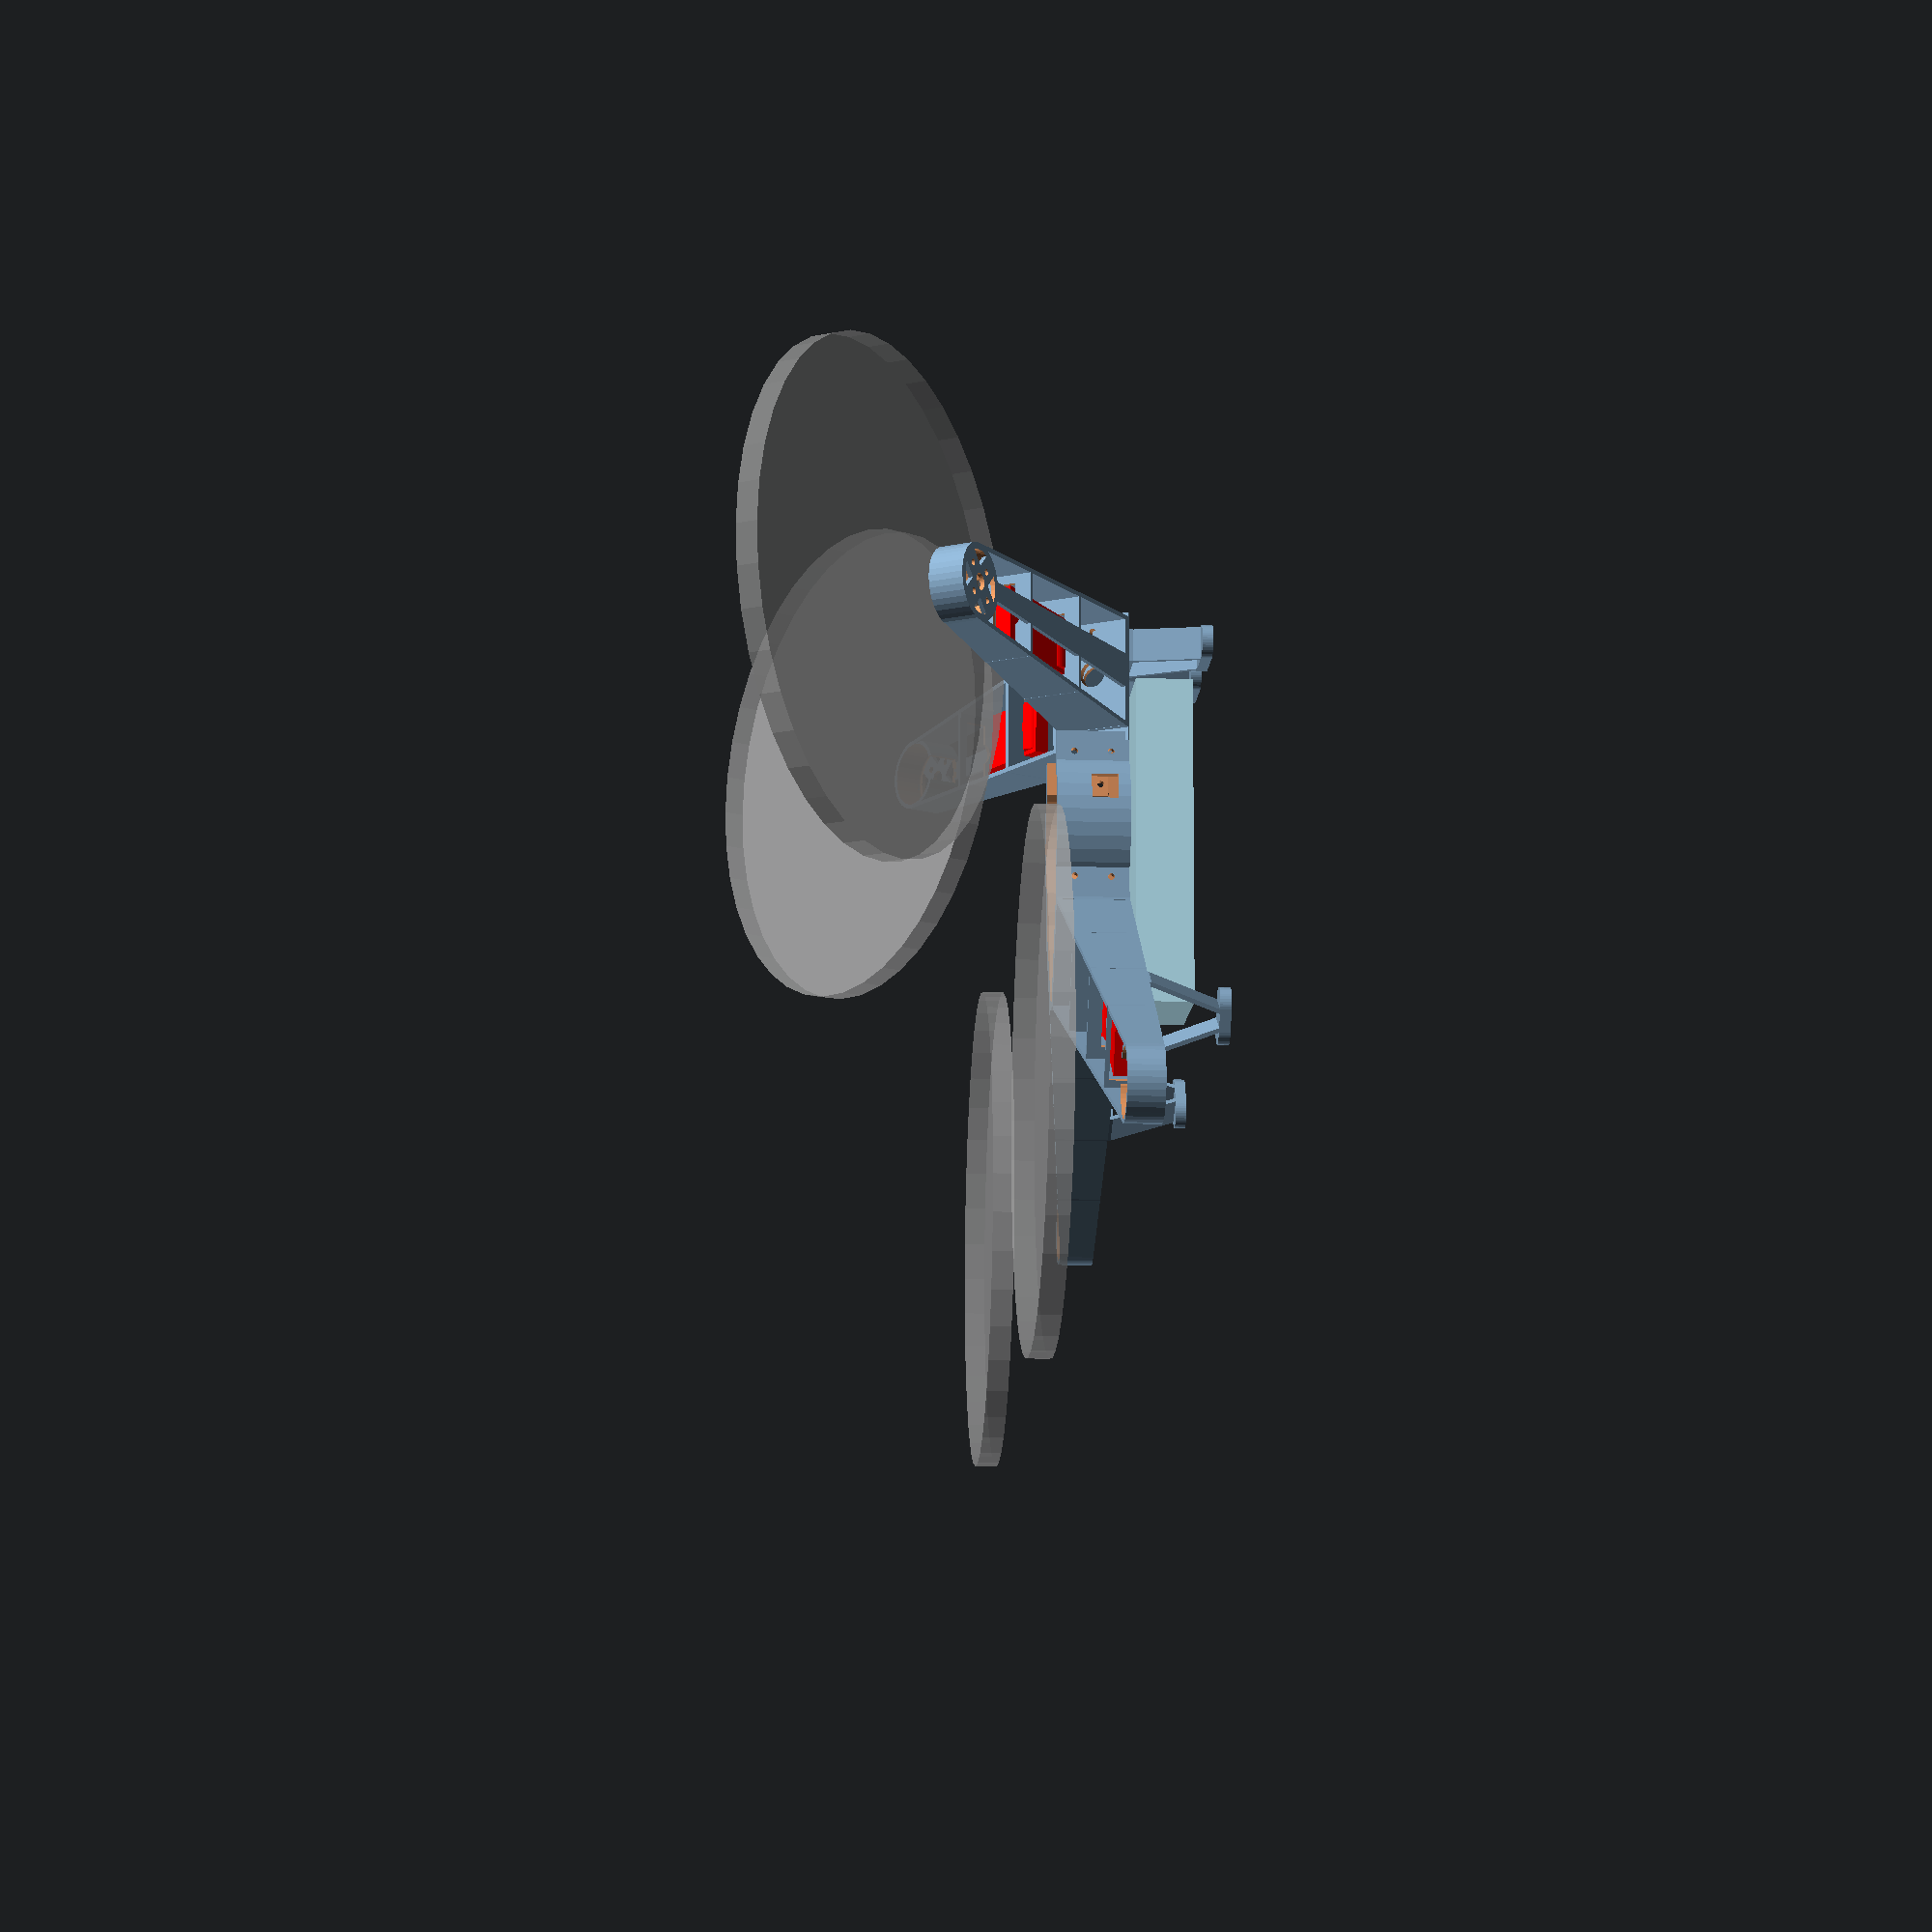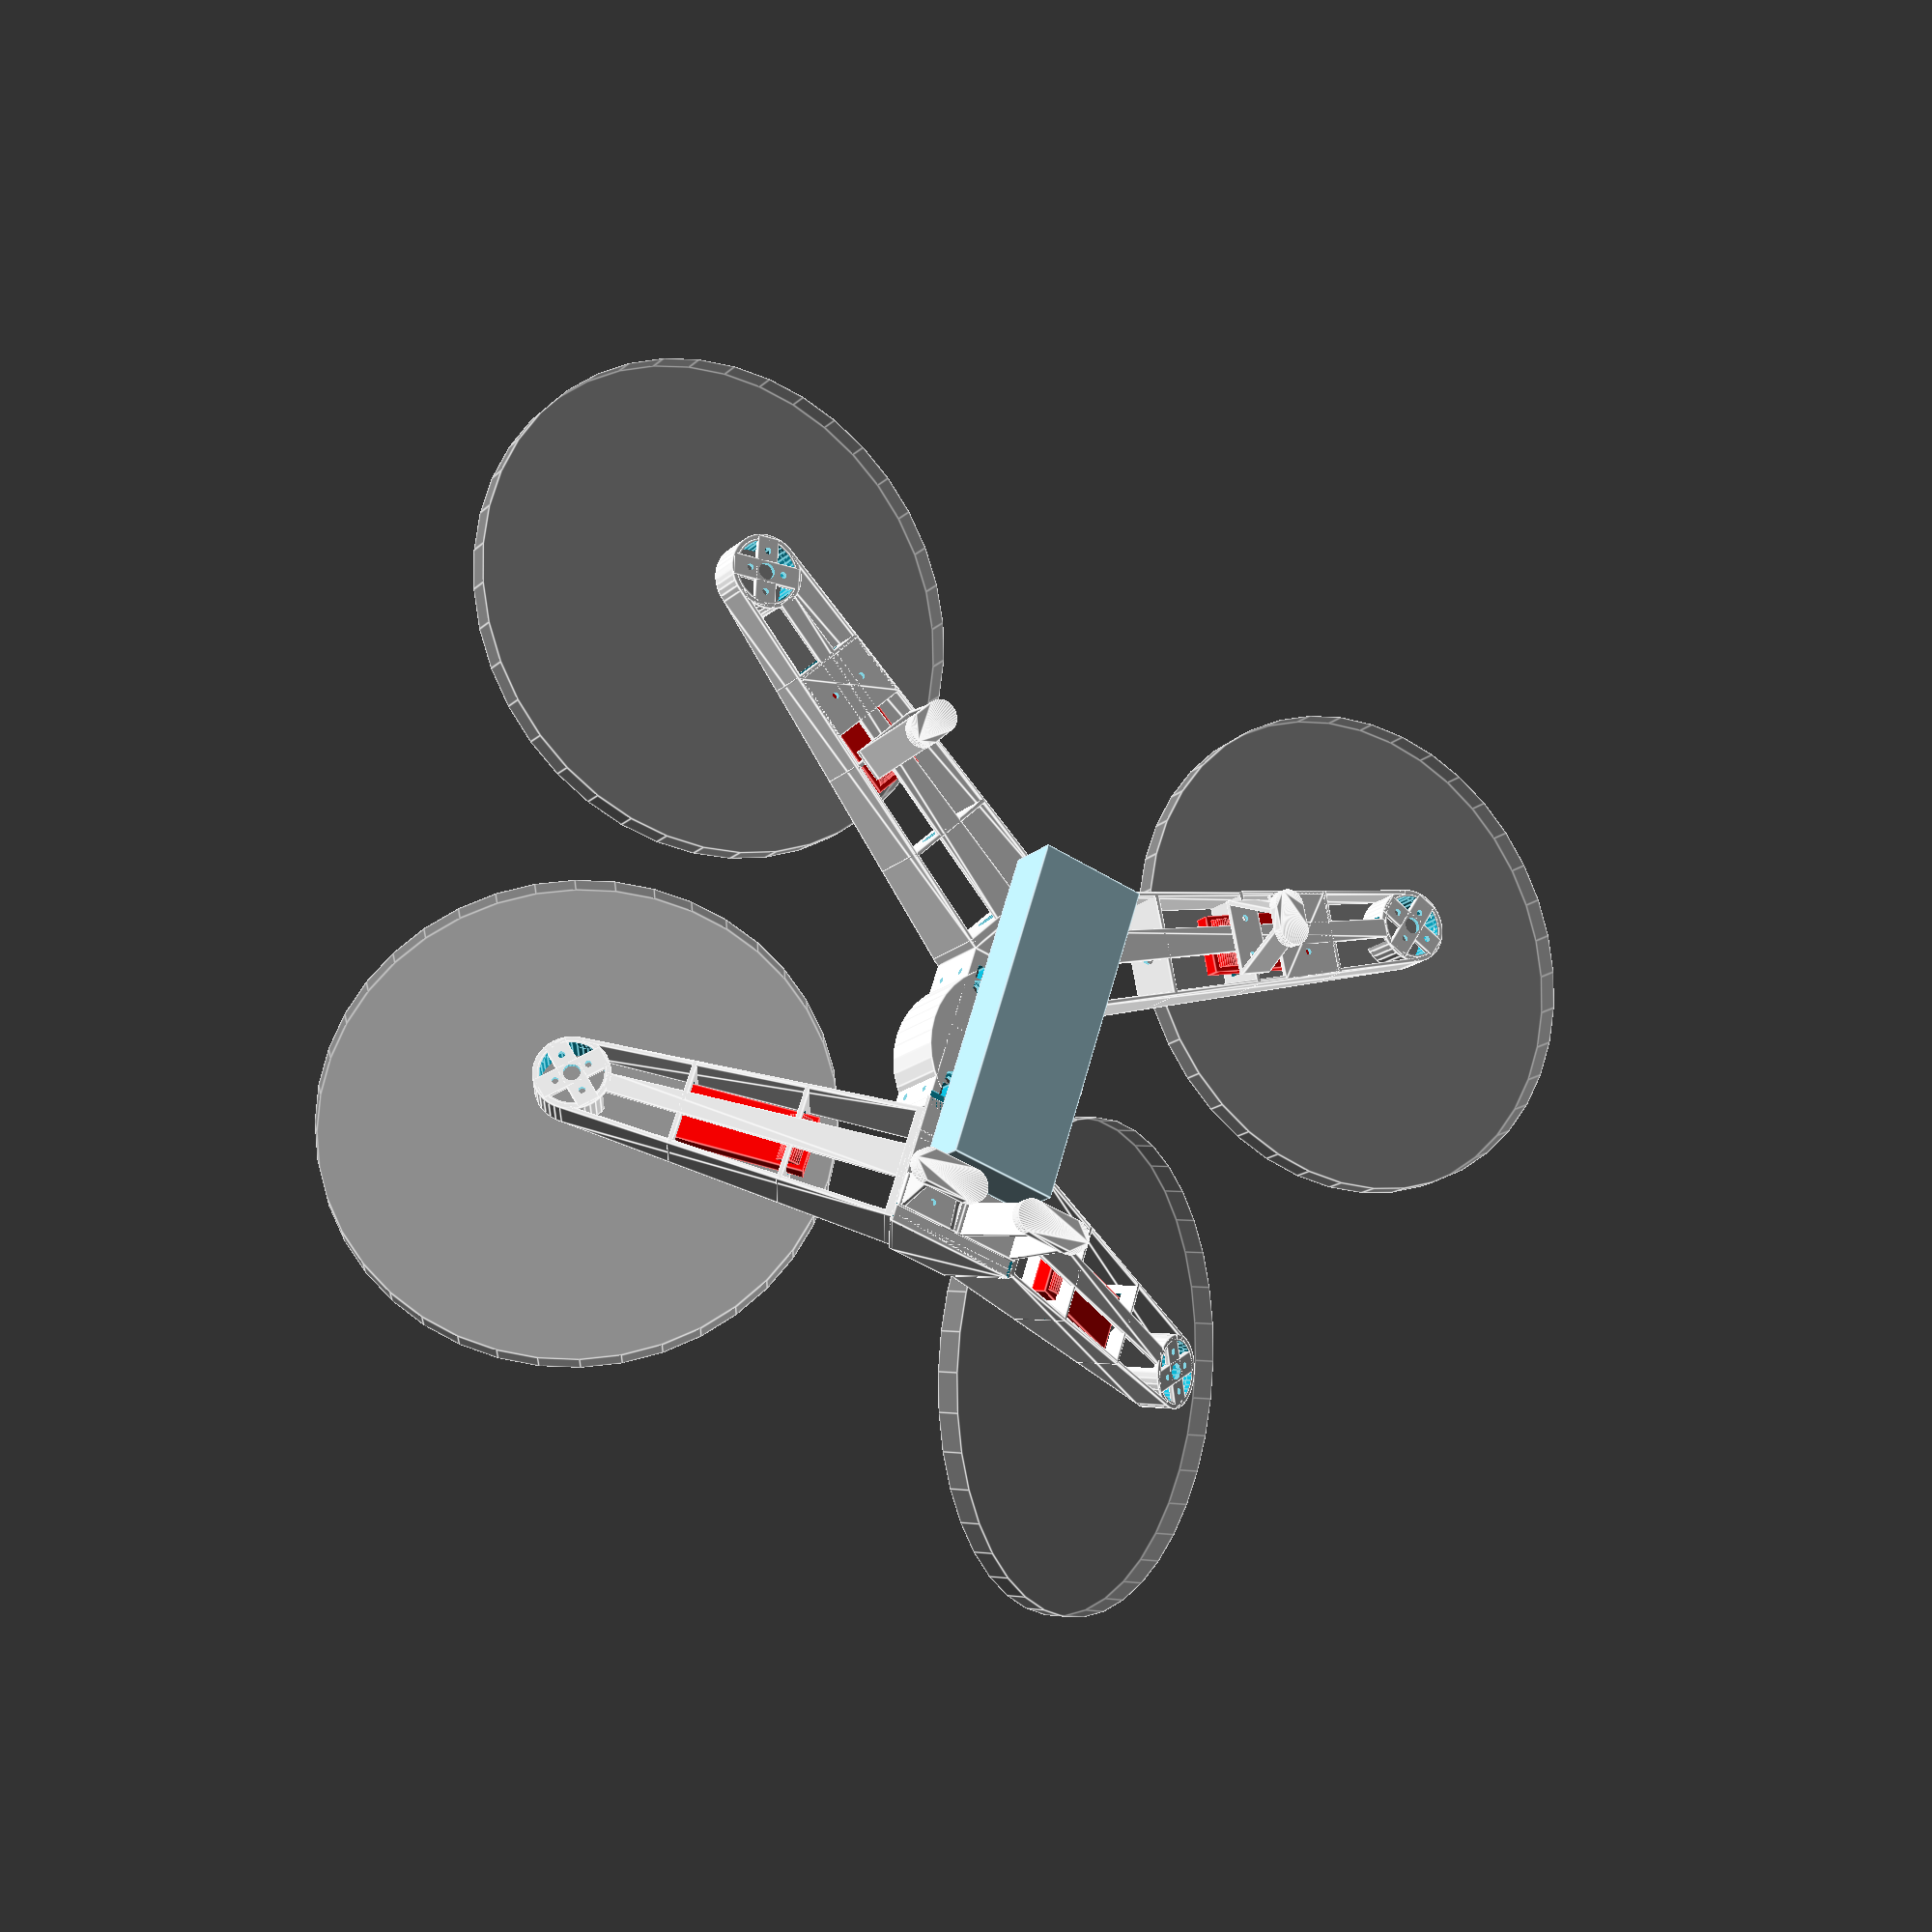
<openscad>
//TODO
//Higher feet
//Container for battery.

$fn=40;

inch=25.4;

bolts_radius=3/2;//M3
propeller_radius=9*inch/2;

thick=2;
body_thick=4;
body_bottom_thick=5;
body_width=60;
body_height=33;

angle_front=30;//angle between front arm and Left-Right axis
angle_tail=30;//angle between back arm and horizontal

//// Motor mounts
motor_radius=28/2;
jeu=2;
motor_mount_radius=motor_radius+jeu/2;
motor_mount_height=16; // dimension D
motor_3wires_diam=12;
motor_screw_radius=3/2; // M3 From http://www.hobbyking.com/hobbyking/store/__36408__Turnigy_Aerodrive_SK3_2830_1020kv_Brushless_Outrunner_Motor_EU_warehouse_.html
motor_screw_separation_small = 16; // Much more complicated than expected
motor_screw_separation_large = 19; // Much more complicated than expected
motor_hold_width=10;
motor_mount_outradius=motor_mount_radius+thick;

//// Electronics fixing
electronic_size=50;//DroFly: 50mmx50mm
electronic_entraxe=45;
electronic_space=1.4*electronic_size; //space for electronics

body_front_l=1.1*electronic_space/2; //front arms fix positioning
body_back_l=1.1*electronic_space/2; //back arms fix positioning
body_tot_l=body_front_l+body_back_l;

//// Arms and arms fixing.
frontarm_length=propeller_radius*1.6;
backarm_length=propeller_radius*1.3;
nw_front=3;// number of wallies for front arm
nw_back=2;

front_arm_fix_width=52;// width used to fix the front arms
back_arm_fix_width=front_arm_fix_width;

body_back_arm_fix_height=body_height*cos(angle_tail);

arm_fix_height=body_height;
arm_fix_entraxe=40;
back_entraxe=arm_fix_entraxe;
front_entraxe=arm_fix_entraxe;
body_2_backarm_l=back_entraxe*3/2;

// Front foot variables
foot_support_height = 30;
foot_height = 5;

front_foot_thickness = 15;
front_foot_support_width = 2*(motor_mount_radius + thick);
front_foot_width = 0.75*front_foot_support_width;
front_foot_D = 10;	// Distance between the supports

// Back foot variables
back_foot_thickness = 15;
back_foot_support_width = body_width/2;
back_foot_width = 1.2*back_foot_support_width;
back_foot_D_1 = 16;	// Distance between the supports
back_foot_D_2 = 7.1;	// Distance between the supports
back_foot_pos_1 = -2;	// Distance between the supports
back_foot_pos_2 = 18;	// Distance between the supports
back_foot_dx = -11;

// Leave space for ESCs in different arms
escspace_l=75;  //length
escspace_w=28;  //width
escspace_h=11;  //height
escspace_d_from_motor=40;//60; //distance between motor axis and motor-side of ESC
escspace_d_from_motor2=92; //one ESC has a different layout, with 3 wires on motor-side
//TODO: ESC space z-position is obtained experimentally here, arm_fix_height/2.3

//hole for usb cable
usb_h=12;
usb_w=12;
usb_offset=-11.3;
elec_h=-5;

//// Misc

serre_hole1=3;// serre-cable holes dimensions
serre_hole2=6;

// Generate STLs
//body
//body();

//Back feet
//rotate([0, 90, 0]) back_feet();

//Back arms
//arm_rotated(backarm_length,back_arm_fix_width,nw_back,false);

//Front arms
//arm_rotated(frontarm_length,front_arm_fix_width,nw_front,true);

//Front feet
//rotate([0, 90, 0]) foot_front();

// Generate GIF of assembled drone.
rotate([0, 0, $t*360]) translate([0, body_length*0.33, 0]) assembly();

//renfort
//r_thick=3;
//rotate([0,90,0])renfort(arm_fix_height-3*thick,back_arm_fix_width-3*thick,r_thick);


//##############
//##### Assembly,
//assembly();
//sub-parts: 4*arm_rotated,body_back,body_front
// body:preassembly of body_back and body_front
module assembly(){
	//Front arms
	translate([0,body_front_l,0]){
	front_armAndFoot_positioned(isRight=1);// front-right arm
    front_armAndFoot_positioned(isRight=-1);	//front-left arm
    }
	//Back arms
	back_arm_positioned(isRight=1);
	back_arm_positioned(isRight=-1);

	translate([0,0,body_height/2])body();
	translate([0,body_back_l/4,-body_height/2])battery_big();

}

module front_armAndFoot_positioned(isRight){
	translate([isRight*(body_width/2-front_arm_fix_width*sin(angle_front)/2),front_arm_fix_width*cos(angle_front)/2,0])
	rotate([0,0,(1-isRight)*90+isRight*angle_front]){
		arm_rotated(frontarm_length,front_arm_fix_width,nw_front,true);
		translate([frontarm_length*0.5,0,0])foot_front();
		//%translate([1.15*frontarm_length/nw_front,0,0])ESC();
	}
}

module back_arm_positioned(isRight){
    translate([0,-body_back_l+thick-body_2_backarm_l/2,0]){
    translate([isRight*body_width/2,0,0])
	rotate([0,-angle_tail,90*(isRight-1)]){
		arm_rotated(backarm_length,back_arm_fix_width,nw_back,false);
		//%translate([1.0*backarm_length/nw_back,0,0])ESC();
	}
	translate([0,-back_arm_fix_width/4,0])rotate([0,0,90])back_feet();
	}
}

//##############
//#### Part: body
//body();

module body(){  //electronics
difference(){
union(){
	difference(){
			union(){
				translate([0,body_front_l/2,0])cube([body_width,body_front_l,body_height],center=true);
				translate([0,-body_back_l/2,0])cube([body_width,body_back_l,body_height],center=true);
				cylinder(h=body_height,r=electronic_space/2+body_thick
					,center=true);
				}
			translate([0,0,body_bottom_thick]){
				cylinder(h=body_height,r=electronic_space/2,center=true);
				cube([body_width-2*body_thick,2*body_tot_l,body_height],center=true);
			}
			for (i=[-1,1]) for(j=[-1,1]){// pour fixer l'électronique
				translate([i*electronic_entraxe/2,j*electronic_entraxe/2,-body_height/2]){
				    cylinder(h=3*body_bottom_thick,r=bolts_radius,center=true);
				    translate([0,0,body_bottom_thick/4])scale(1.1)m3nut();
				    }
			}
			for(i=[-1,1]){for(j=[-1,1]){// pour des serre-cables
			translate([i*(body_width/2-body_thick-serre_hole1/2),j*(electronic_space/2-3*thick),-body_height/2])cube([serre_hole1,serre_hole2,4*body_bottom_thick],center=true);

		    }}
			for (i=[-1,1]) for(j=[-1,1]) for (k=[-1,1]){// pour des vis
				translate([i*body_width/2,j*(electronic_space/2-3*thick),k*body_height/4])
				    rotate([0,90,0])cylinder(h=3*body_thick,r=bolts_radius,center=true);
			}
			// for usb cable
			translate([-body_width/2,usb_offset,elec_h])cube([body_width,usb_w,usb_h],center=true);	
	}
			//%DroFly();

// back arms fix
	translate([0,-body_back_l+body_thick-body_2_backarm_l/2,body_back_arm_fix_height/2-body_height/2])
					body_2_backarms(body_back_arm_fix_height);
					
	translate([0,body_front_l+front_arm_fix_width*cos(angle_front)/2,-body_height/2])body_2_frontarms();
	
}// end of union
    //hole for battery cable (optional?)
    translate([0,body_front_l,0])
    for(i=[0,1]){
        mirror([0,i,0])mirror([0,0,1])
        translate([0,front_arm_fix_width/8,0])trapeze              (body_width/2,body_width/4,front_arm_fix_width/4,body_height);
    }
}// end of difference
}// end of body() module 

module body_2_frontarms(){// body to front_arms junction
	difference(){
		trapeze(body_width,body_width-front_arm_fix_width*sin(angle_front)*2,front_arm_fix_width*cos(angle_front),body_height);

		translate([0,-thick,body_bottom_thick])trapeze(body_width-thick*2,body_width-front_arm_fix_width*sin(angle_front)*2-thick*2,front_arm_fix_width*cos(angle_front),body_height
);
		for(side=[-1,1]){
		translate([side*(body_width/2-front_arm_fix_width*sin(angle_front)/2-thick*0.8+0/2/cos(angle_front)),0,body_height/2])
		rotate([0,90,side*angle_front]){
			for(i=[-1,1]){
				translate([0,i*front_entraxe/2,0])
					cylinder(h=2*thick,r=bolts_radius,center=true);
			}
			cylinder(h=2*thick,r=motor_3wires_diam/2,center=true);
		}
		}
	}
}
//body_2_frontarms();

module body_2_backarms_fix(body_height){
translate([-body_height*tan(angle_tail)/2,0,0]){
rotate([0,-angle_tail,0])
	difference(){
		cube([thick,body_2_backarm_l,body_height/cos(angle_tail)],center=true);
		for(i=[-1,1]){
			translate([0,i*back_entraxe/2,0])
			rotate([0,90,0])
				cylinder(h=2*thick,r=bolts_radius,center=true);
		}
		rotate([0,90,0])
			cylinder(h=2*thick,r=motor_3wires_diam/2,center=true);
		}
}
}

module body_2_backarms(body_height){
difference(){
	union(){
	translate([body_width/2,0,0])
	body_2_backarms_fix(body_height);
	translate([-body_width/2,0,0])rotate([0,0,180])body_2_backarms_fix(body_height);

	//This is the bottom plate
	translate([0,0,-body_height/2+body_bottom_thick/2])
	    difference(){
	        cube([body_width,body_2_backarm_l,body_bottom_thick],center=true);
	        
	        //removes an annoying edge
	        for(i=[-1,1]){   
	            translate([i*body_width/2,0,-body_bottom_thick/2])
	            translate([0,0,0])
	            rotate([0,-i*30,0])
	            translate([i*body_width/2,0,0])
	            cube([body_width,2*body_2_backarm_l,4*body_bottom_thick],center=true);
	        }
	    }

	//This is the front rectangles
	translate([0,body_2_backarm_l/2-body_thick/2,0])
	difference(){
			cube([body_width,body_thick,body_height],center=true);
		translate([0,0,-body_bottom_thick/2])
			cube([body_width-body_height*tan(angle_tail)*2,body_thick*2,body_height+body_bottom_thick*2],center=true);
	}

	//This is the back trapezuuus
		translate([0,-body_2_backarm_l/2+body_thick])rotate([90,0,0])trapeze(body_width,body_width-body_height*tan(angle_tail)*2,body_height,body_thick);     

	// This is the reinforcements
	difference(){
		translate([0,back_entraxe*1/4+body_thick])rotate([90,0,0])trapeze(body_width,body_width-body_height*tan(angle_tail)*2,body_height,body_thick);
		translate([0,back_entraxe*1/4+body_thick/2,-body_bottom_thick/2])cube([body_width-body_height*tan(angle_tail)*2,body_thick*2,body_height+body_bottom_thick*2],center=true);
	}
	}//End of union

	//Cleaning small edges
	translate([0,0,-body_height/2-body_bottom_thick/2])cube([body_width*1.1,body_2_backarm_l*1.1,body_bottom_thick],center=true);

	translate([0,0,body_height/2+thick/2])cube([body_width*1.1,body_2_backarm_l*1.1,thick],center=true);
	
    for (i=[-1,1]){
        translate([i*back_foot_support_width/2,-back_entraxe/4,-body_height/2])
        cylinder(h=3*body_bottom_thick,r=bolts_radius,center=true);
    }
    }// End of cleaning difference
}

//##############
//#### Part: arm (arm_rotated better positioned)
//#Sub modules: motor_mount, arm_wally, arm_fix
module motor_mount(){

	%translate([0,0,45+0*motor_mount_height*2])cylinder(h=10,r=propeller_radius);
	difference(){
			cylinder(h=motor_mount_height,r=motor_mount_outradius);	
		translate([0,0,-thick])
			cylinder(h=motor_mount_height+2*thick,r=motor_mount_radius);
		translate([motor_radius/2.,-motor_3wires_diam/2.,thick])
			cube([motor_radius,motor_3wires_diam,motor_mount_height]);
	}

	translate([0, 0, thick]) difference() {
		cylinder(h=thick*2, r=motor_mount_radius, center=true);
		cylinder(h=thick*2+jeu, r=motor_mount_radius-1, center=true);
		translate([motor_radius/2.,-motor_3wires_diam/2.,0])
			cube([motor_radius,motor_3wires_diam,motor_mount_height]);
		translate([0, 0, thick/2]) rotate_extrude(convexity = 10) translate([motor_radius, 0, 0]) circle(r = thick/2);
		translate([0, 0, thick*3/2]) cylinder(h=thick*2, r=motor_mount_radius, center=true);
	}

	difference() {
		union() {
		translate([0, 0, thick/2]) {
			rotate([0,0,45]) cube([motor_radius*2+thick*2,motor_hold_width,thick],center = true);
			rotate([0,0,-45]) cube([motor_radius*2+thick*2,motor_hold_width,thick],center = true);
		}
		
		}
		

		for (i=[-1,1]){
			translate([i*motor_screw_separation_small/2*cos(45),-i*motor_screw_separation_small/2*sin(45) , -motor_mount_height/2 ])
				cylinder(h=motor_mount_height, r=motor_screw_radius);
		}


		for (i=[-1,1]){
			translate([i*motor_screw_separation_large/2*cos(45),i*motor_screw_separation_large/2*sin(45) , -motor_mount_height/2 ])
				cylinder(h=motor_mount_height, r=motor_screw_radius);
		}

		translate([0,0, - motor_mount_height/2])
			cylinder(h=motor_mount_height, r=3.5+0.25);

	}

	
}

//motor_mount();

module arm_wally(height,width,thickness){
	translate([0,0,height/2])
	difference(){
		cube([thickness,width,height],center=true);
		rotate([0,90,0])
			cylinder(h=3*thickness,r=motor_3wires_diam/2,center=true);
	}
}

module arm_fix(height,width,thickness){
	difference(){
		arm_wally(height,width,thickness);
		translate([0,0,height/2])rotate([0,90,0])
		union(){
			translate([0,-arm_fix_entraxe/2,0])
				cylinder(h=3*thickness,r=bolts_radius,center=true);
			translate([0,arm_fix_entraxe/2,0])
				cylinder(h=3*thickness,r=bolts_radius,center=true);
		}
	}
}

//arm(arm_length,60,3);

module arm(arm_length,arm_fix_width,n_wallies,isFootfixed){
arm_angle_h=atan((arm_fix_width-2*motor_mount_outradius)/(2*arm_length));
arm_angle_v=atan((arm_fix_height-motor_mount_height)/arm_length);
	//motor mount
	motor_mount();

	//side walls
	for (i=[-1,1]){
	translate([0,i*motor_mount_radius+(i-1)/2*thick,0]) 
	rotate([0,0,i*arm_angle_h]) 
	rotate([0,-90,-90])
	demitrapeze(motor_mount_height,arm_fix_height,arm_length,thick);
    }
    
	//wallies
	incr=arm_length/(n_wallies+1);
	for ( i=[1:1:n_wallies] ){
		translate([i*incr,0,0])
			arm_wally(motor_mount_height+i*incr*sin(arm_angle_v),2*(motor_mount_outradius+i*incr*sin(arm_angle_h)),thick);
	}

	//floor
	translate([arm_length/2+motor_mount_radius/2,0,0])
	rotate([0,0,-90])
	trapeze(0.5*motor_mount_outradius,0.3*arm_fix_width,arm_length-motor_mount_radius,thick);

	//fixation vers body
	translate([arm_length,0,0])
	arm_fix(arm_fix_height,arm_fix_width,2*thick);
	
	//fixation vers foot
    if(isFootfixed){
	translate([(arm_length)*(1-1/n_wallies)/2,0,0])rotate([0,0,90])
	difference(){
	    trapeze(1.25*(arm_fix_width+motor_radius)/2,1.15*(arm_fix_width+motor_radius)/2,arm_length/2/n_wallies,thick);
        for (i=[-1,1]){
            translate([i*front_foot_support_width/4,0,0])
            cylinder(h=3*thick,r=bolts_radius,center=true);
        }	    
    }
    }
}



module arm_rotated(arm_length,arm_fix_width,n_wallies,isFootfixed){
    rotate([0,0,180])translate([-arm_length-thick,0,0])
    difference(){
        arm(arm_length,arm_fix_width,n_wallies,isFootfixed);
        translate([escspace_d_from_motor+escspace_l/2,0,arm_fix_height/2.6]){
            cube([escspace_l,escspace_w,escspace_h],center=true);
            %ESC();
            //space needed: 75x28x9 (9+2, assuming that bridging may induce 2mm error), the capacitor has a 12.5 diameter
            }
            
    }    
}
//assembly();
//arm_rotated(200,front_arm_fix_width,3);

module renfort(height,width,thick)
{
arm_fix(height,width,thick);
}

//##############
//#### Part: feet
//#Sub modules: foot_support

module foot_support(height,width,distance)
{
	dummyAlpha=atan((pow(height,2)-pow(thick,2))/(height*distance - sqrt(pow(distance,2)+pow(height,2)-pow(thick,2))));

	dummyLength = height/sin(dummyAlpha) + thick/tan(dummyAlpha);
	dummyDelta = thick*cos(dummyAlpha);
	translate([0,0,-dummyDelta])rotate([dummyAlpha,0,0])cube([width,dummyLength,thick]);
}

module foot_front()
{
	dummyDiskDistance = front_foot_width - front_foot_thickness;
	dummyLegDistance = (front_foot_support_width - front_foot_D+1.5)/2;
	difference(){
		union(){
		   translate([0,0,-foot_support_height-foot_height-thick])
			{
				// Junction
				translate([-front_foot_thickness/2,-front_foot_support_width/2,foot_height + foot_support_height])cube([front_foot_thickness,front_foot_support_width,thick]);

				// Legs
			
				translate([-front_foot_thickness/2,front_foot_D/2,foot_height])foot_support(foot_support_height,front_foot_thickness,dummyLegDistance);
				rotate([0,0,180])translate([-front_foot_thickness/2,front_foot_D/2,foot_height])foot_support(foot_support_height,front_foot_thickness,dummyLegDistance);
				
				// Foot
				hull()
				{
					translate([0,dummyDiskDistance/2,0])cylinder(h=foot_height,r=front_foot_thickness/2);
					translate([0,-dummyDiskDistance/2,0])cylinder(h=foot_height,r=front_foot_thickness/2);
				}
			}
		}
		union(){
			translate([0,-front_foot_support_width/4,0])cylinder(h=3*thick,r=bolts_radius,center=true);
			translate([0,front_foot_support_width/4,0])cylinder(h=3*thick,r=bolts_radius,center=true);
		}
	}
}

module foot_back()
{
	dummyDiskDistance = back_foot_width - back_foot_thickness;
	difference(){
		union(){
		      translate([0,0,-foot_support_height-foot_height-thick])
			{
				// Junction
				translate([-back_foot_thickness/2,-back_foot_support_width/2,foot_height + foot_support_height])cube([back_foot_thickness,back_foot_support_width,thick]);
				
				// Legs
				translate([-back_foot_thickness/2,back_foot_pos_1,foot_height])foot_support(foot_support_height,back_foot_thickness,back_foot_D_1);
				translate([-back_foot_thickness/2,-back_foot_pos_2,foot_height])foot_support(foot_support_height,back_foot_thickness,back_foot_D_2);
				
				// Foot
				hull()
				{
					translate([0,dummyDiskDistance/2+back_foot_dx,0])cylinder(h=foot_height,r=back_foot_thickness/2);
					translate([0,-dummyDiskDistance/2+back_foot_dx,0])cylinder(h=foot_height,r=back_foot_thickness/2);
				}
			}
		}
		union(){
			cylinder(h=3*thick,r=bolts_radius,center=true);
		}
	}
}

module back_feet(){
	rotate([0,0,180])
	    translate([0,-back_foot_support_width/2,0])foot_back();
	translate([0,-back_foot_support_width/2,0])foot_back();
}


//foot_front();
//back_feet();

//#################
//#### Additional parts
module ESC(){
color("red"){
translate([0,0,0*7/2])cube([59,26,7],center=true);//measured on 17-02-2014
translate([22,0,0*7/2])rotate([90,0,0])cylinder(h=22,r=12.5/2,center=true);
//space needed: 75x28x9 (9+2, assuming that bridging may induce 2mm error), the capacitor has a 12.5 diameter
}
}
//ESC();
module battery_big(){
color("lightblue")
cube([49,150,26],center=true);
}

module battery_small(){
color("grey")
cube([44,134,17],center=true);
}
//battery_small();

module DroFly(){
color("yellow")
cube([50,50,25],center=true);
}
//DroFly();

//#################
//#### Handy tools

module demitrapeze(base,top,height,thick){
	linear_extrude(height=thick)
		polygon(points=[[0,0],[base,0],[top,height],[0,height]],paths=[ [0,1,2,3] ]);
}

module trapeze(base,top,height,thick){
     linear_extrude(height=thick)
     polygon(points=[[base/2,-height/2],[-base/2,-height/2],[-top/2,height/2],[top/2,height/2]],paths=[ [0,1,2,3] ]);
}

aaa=3.17;
module m3nut(){
	union(){
		cube([5.5,aaa,body_bottom_thick/2],center=true);
		rotate([0,0,60])cube([5.5,aaa,body_bottom_thick/2],center=true);
		rotate([0,0,-60])cube([5.5,aaa,body_bottom_thick/2],center=true);
    }
}
//scale(100)m3nut();

</openscad>
<views>
elev=198.1 azim=5.1 roll=93.3 proj=p view=solid
elev=16.4 azim=342.0 roll=150.0 proj=p view=edges
</views>
